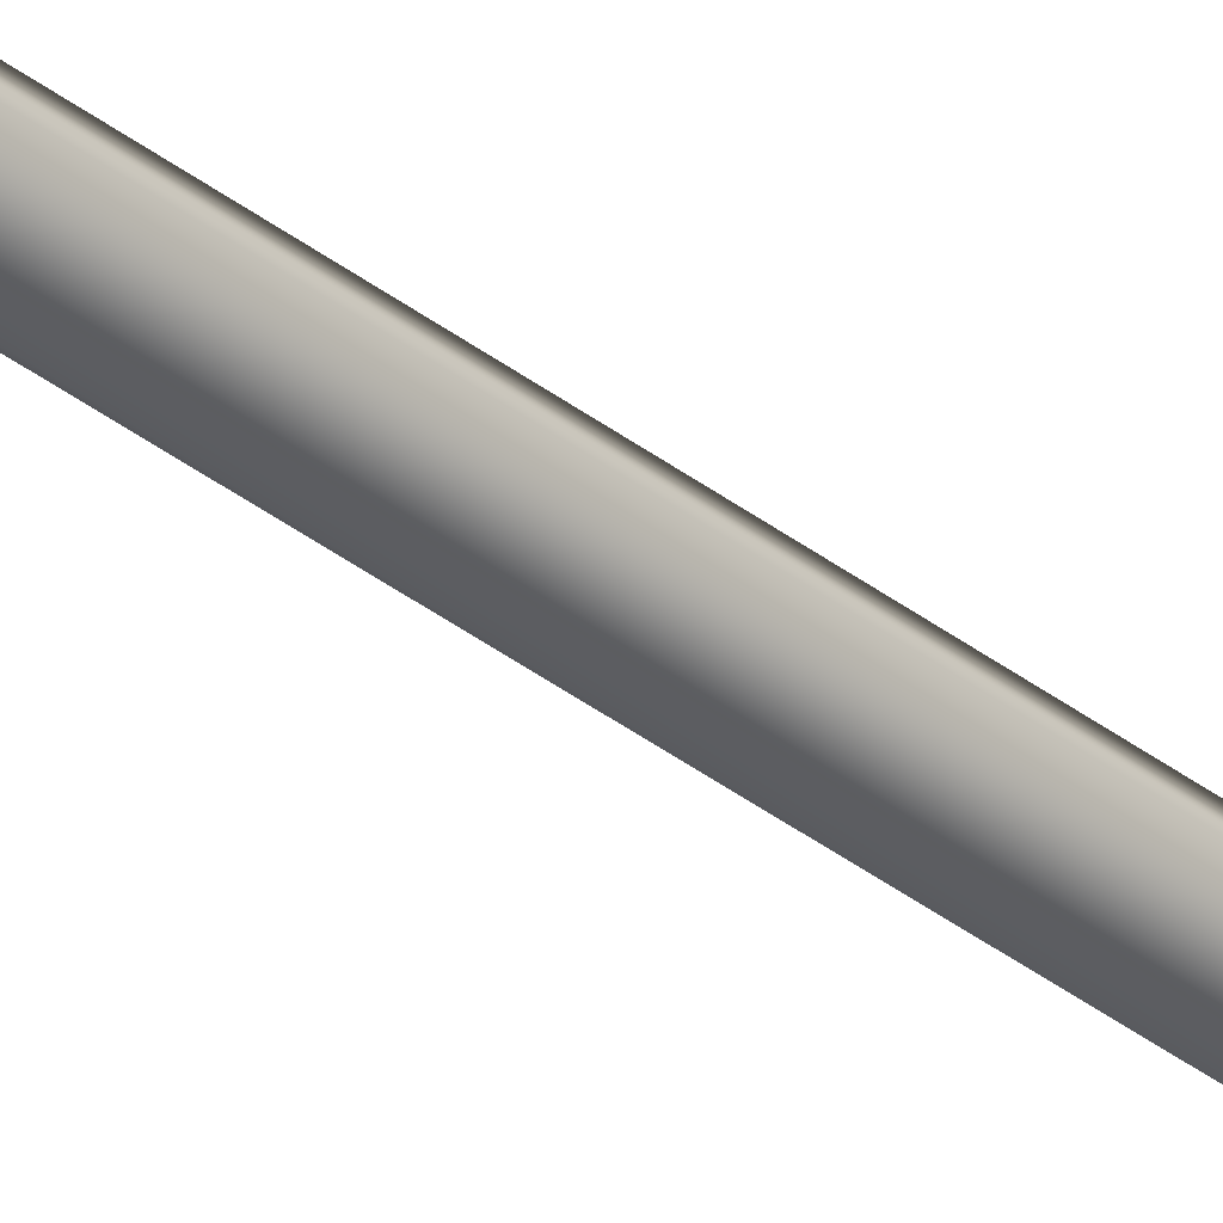
<metadata>
{"format":"obj","ext":"obj","renderer":"f3d","projection":"perspective","resolution":1024,"background":"white","views":[{"elev":-32.5,"azim":-138.5,"up":"+Z"}]}
</metadata>
<code>
g Face_1
v 0.03475 0.0089 -0.1467
v 0.03475 0.0089 -0.1412
v 0.03695 0.0089 -0.1467
v 0.03695 0.0089 -0.1412
f 3 1 2
f 3 2 4
g Face_2
v 0.03719 -0.1936 -0.1423
v 0.03725 -0.1936 -0.1423
v 0.03731 -0.1936 -0.1423
v 0.03737 -0.1936 -0.1423
v 0.03827 -0.1936 -0.1437
v 0.03657 -0.1936 -0.1439
v 0.0369 -0.1936 -0.1431
v 0.03775 -0.1936 -0.143
f 9 11 10
f 12 11 9
f 6 5 12
f 7 6 12
f 8 7 12
f 8 12 9
f 10 11 5
g Face_3
v 0.0375 -0.0006 -0.143
v 0.03837 -0.0006 -0.1445
v 0.0375 -0.0006 -0.145
v 0.03663 -0.0006 -0.1445
v 0.0375 -0.0006 -0.143
v 0.03737 -0.1936 -0.1423
v 0.03719 -0.1936 -0.1423
v 0.03725 -0.1936 -0.1423
v 0.03731 -0.1936 -0.1423
v 0.03737 -0.1936 -0.1423
v 0.03827 -0.1936 -0.1437
v 0.03657 -0.1936 -0.1439
v 0.03846 -0.1087 -0.1438
v 0.03746 -0.1087 -0.1448
v 0.03646 -0.1087 -0.1438
f 25 14 13
f 25 22 23
f 25 13 22
f 26 15 14
f 26 16 15
f 26 23 24
f 26 25 23
f 26 14 25
f 27 17 16
f 27 18 17
f 27 19 20
f 27 20 21
f 27 21 18
f 27 24 19
f 27 26 24
f 27 16 26
g Face_4
v 0.03719 -0.1966 -0.1423
v 0.03682 -0.1966 -0.1426
v 0.03686 -0.1966 -0.1431
v 0.03728 -0.1966 -0.1433
v 0.03719 -0.1936 -0.1423
v 0.0369 -0.1936 -0.1431
v 0.03775 -0.1936 -0.143
v 0.03719 -0.1936 -0.1423
v 0.03719 -0.1966 -0.1423
v 0.03772 -0.1966 -0.143
v 0.03768 -0.1966 -0.1425
f 35 36 38
f 34 37 31
f 34 38 37
f 34 35 38
f 33 30 29
f 33 31 30
f 33 34 31
f 32 29 28
f 32 33 29
g Face_5
v 0.03728 -0.1966 -0.1433
v 0.03772 -0.1966 -0.143
v 0.03768 -0.1966 -0.1425
v 0.03719 -0.1966 -0.1423
v 0.03682 -0.1966 -0.1426
v 0.03686 -0.1966 -0.1431
f 40 41 42
f 40 42 43
f 40 43 44
f 40 44 39
g Face_6
v 0.0375 -0.0006 -0.1421
v 0.03569 -0.0006 -0.1434
v 0.03638 -0.0006 -0.1455
v 0.03862 -0.0006 -0.1455
v 0.03931 -0.0006 -0.1434
v 0.0375 -0.0006 -0.143
v 0.03837 -0.0006 -0.1445
v 0.03663 -0.0006 -0.1445
f 46 47 52
f 51 47 48
f 51 52 47
f 50 46 52
f 45 46 50
f 49 50 51
f 49 45 50
f 49 51 48
g Face_7
v 0.0375 -0.00025 -0.1417
v 0.03964 -0.00025 -0.1433
v 0.03882 -0.00025 -0.1458
v 0.03618 -0.00025 -0.1458
v 0.03536 -0.00025 -0.1433
v 0.0375 -0.00025 -0.1417
v 0.0375 0.0034 -0.1417
v 0.0375 0.0034 -0.1417
v 0.03964 0.0034 -0.1433
v 0.03882 0.0034 -0.1458
v 0.03618 0.0034 -0.1458
v 0.03536 0.0034 -0.1433
f 57 58 59
f 57 59 64
f 56 64 63
f 56 57 64
f 55 63 62
f 55 56 63
f 54 62 61
f 54 55 62
f 53 61 60
f 53 54 61
g Face_8
v 0.03475 0.0034 -0.1467
v 0.03475 0.0034 -0.1412
v 0.04025 0.0034 -0.1467
v 0.04025 0.0034 -0.1412
v 0.0375 0.0034 -0.1417
v 0.03964 0.0034 -0.1433
v 0.03882 0.0034 -0.1458
v 0.03618 0.0034 -0.1458
v 0.03536 0.0034 -0.1433
f 69 66 73
f 65 73 66
f 68 66 69
f 72 73 65
f 70 68 69
f 67 70 71
f 67 71 72
f 67 72 65
f 67 68 70
g Face_9
v 0.03475 0.0089 -0.1467
v 0.03475 0.0034 -0.1467
v 0.03475 0.0089 -0.1412
v 0.03475 0.0034 -0.1412
f 74 77 76
f 74 75 77
g Face_10
v 0.03805 0.0089 -0.1412
v 0.0378 0.0074 -0.1412
v 0.04025 0.0089 -0.1412
v 0.04025 0.0034 -0.1412
v 0.03475 0.0034 -0.1412
v 0.03475 0.0089 -0.1412
v 0.03695 0.0089 -0.1412
v 0.0372 0.0074 -0.1412
f 79 81 80
f 85 82 81
f 85 81 79
f 78 79 80
f 83 85 84
f 83 82 85
g Face_11
v 0.04025 0.0089 -0.1412
v 0.04025 0.0034 -0.1412
v 0.04025 0.0089 -0.1467
v 0.04025 0.0034 -0.1467
f 86 89 88
f 86 87 89
g Face_12
v 0.03475 0.0089 -0.1467
v 0.03475 0.0034 -0.1467
v 0.04025 0.0034 -0.1467
v 0.04025 0.0089 -0.1467
v 0.03805 0.0089 -0.1467
v 0.0378 0.0074 -0.1467
v 0.0372 0.0074 -0.1467
v 0.03695 0.0089 -0.1467
f 96 91 90
f 95 92 91
f 95 91 96
f 97 96 90
f 93 95 94
f 93 92 95
g Face_13
v 0.04025 0.0089 -0.1412
v 0.04025 0.0089 -0.1467
v 0.03805 0.0089 -0.1412
v 0.03805 0.0089 -0.1467
f 99 100 98
f 99 101 100
g Face_14
v 0.0375 -0.0006 -0.1421
v 0.03569 -0.0006 -0.1434
v 0.03638 -0.0006 -0.1455
v 0.03862 -0.0006 -0.1455
v 0.03931 -0.0006 -0.1434
v 0.0375 -0.0006 -0.1421
v 0.0375 -0.00025 -0.1417
v 0.0375 -0.00025 -0.1417
v 0.03964 -0.00025 -0.1433
v 0.03882 -0.00025 -0.1458
v 0.03618 -0.00025 -0.1458
v 0.03536 -0.00025 -0.1433
f 110 107 106
f 110 109 107
f 111 106 105
f 111 110 106
f 112 105 104
f 112 111 105
f 113 104 103
f 113 112 104
f 108 103 102
f 108 113 103
g Face_15
v 0.0372 0.0074 -0.1412
v 0.0372 0.0074 -0.1467
v 0.03695 0.0089 -0.1412
v 0.03695 0.0089 -0.1467
f 114 117 116
f 114 115 117
g Face_16
v 0.0378 0.0074 -0.1412
v 0.0378 0.0074 -0.1467
v 0.0372 0.0074 -0.1412
v 0.0372 0.0074 -0.1467
f 119 120 118
f 119 121 120
g Face_17
v 0.03805 0.0089 -0.1412
v 0.03805 0.0089 -0.1467
v 0.0378 0.0074 -0.1412
v 0.0378 0.0074 -0.1467
f 122 125 124
f 122 123 125

</code>
